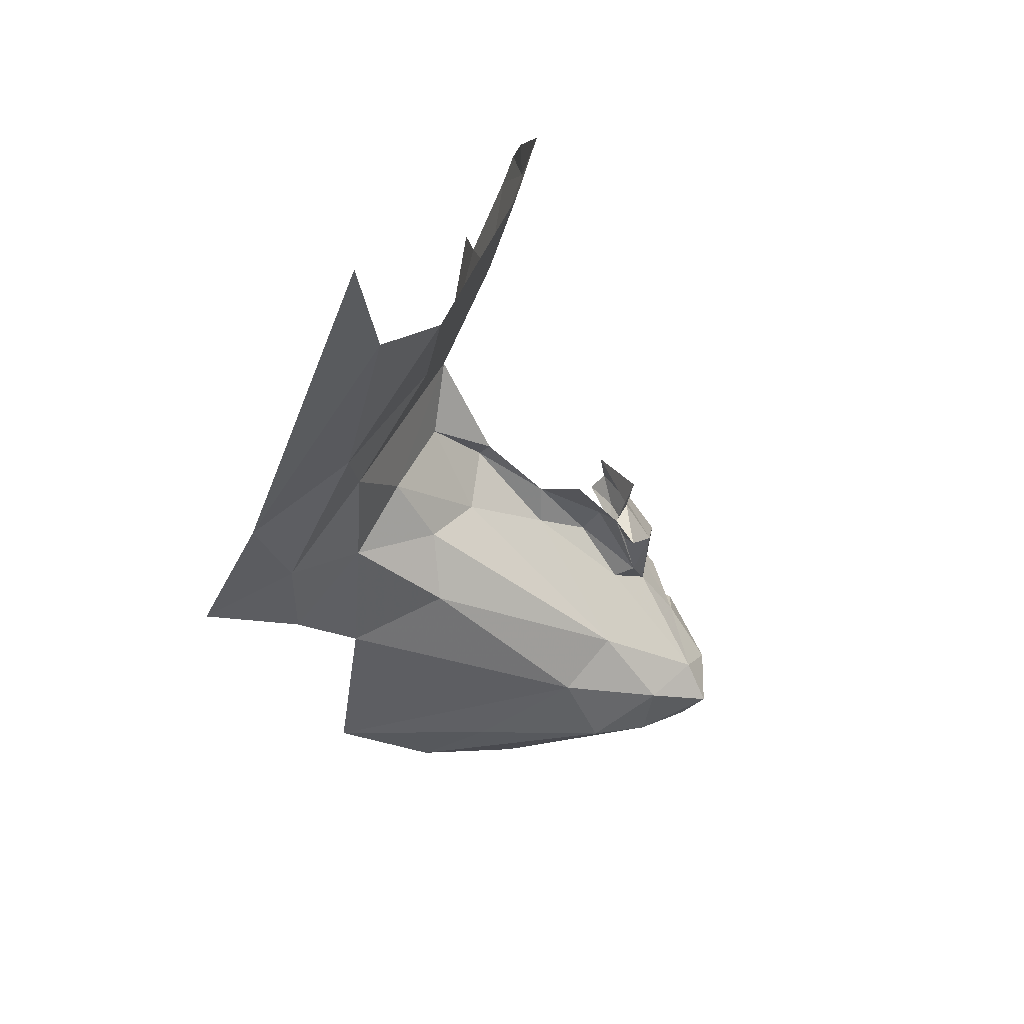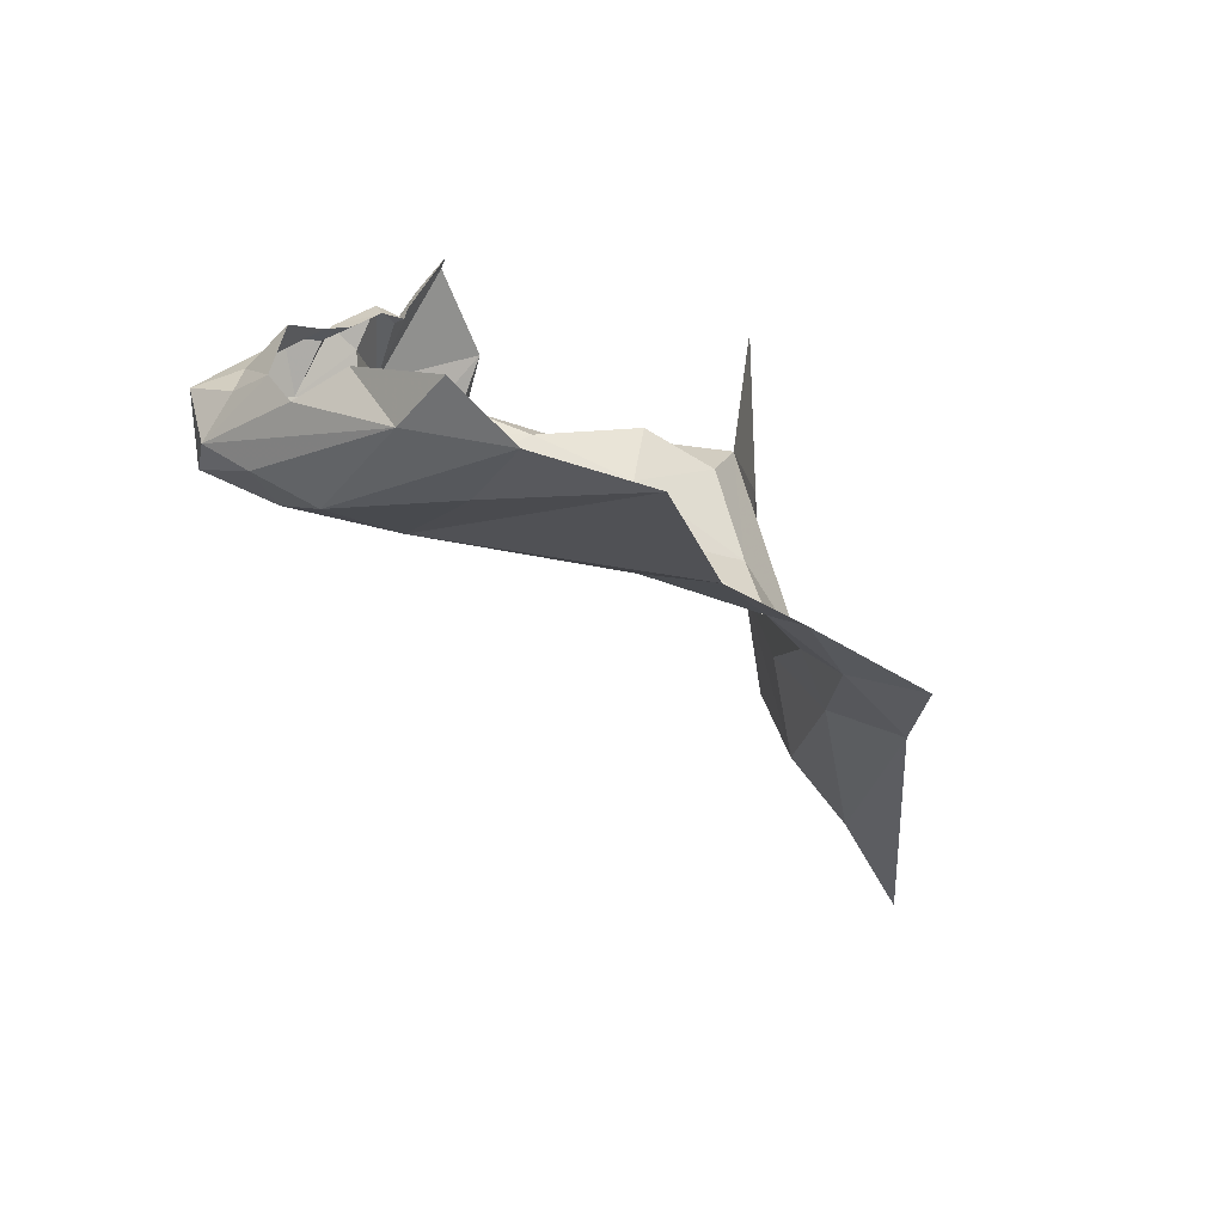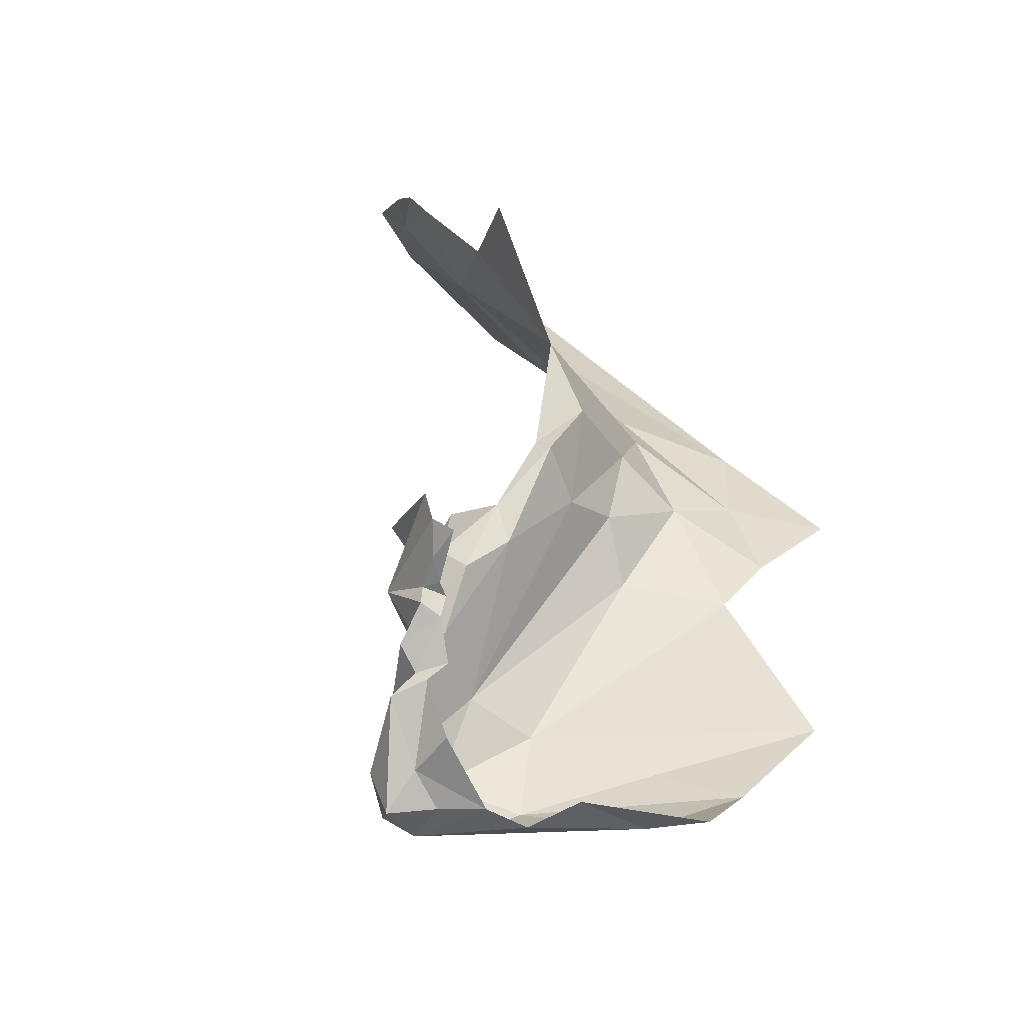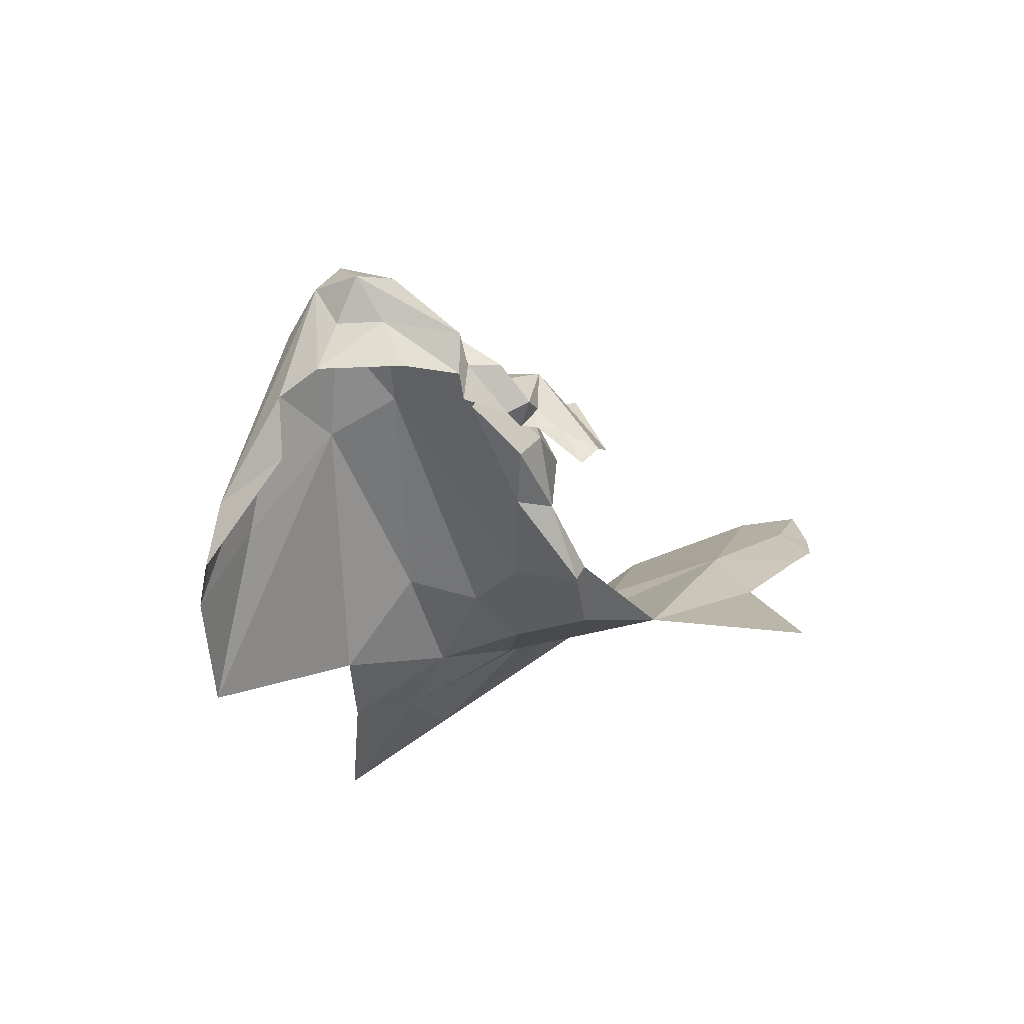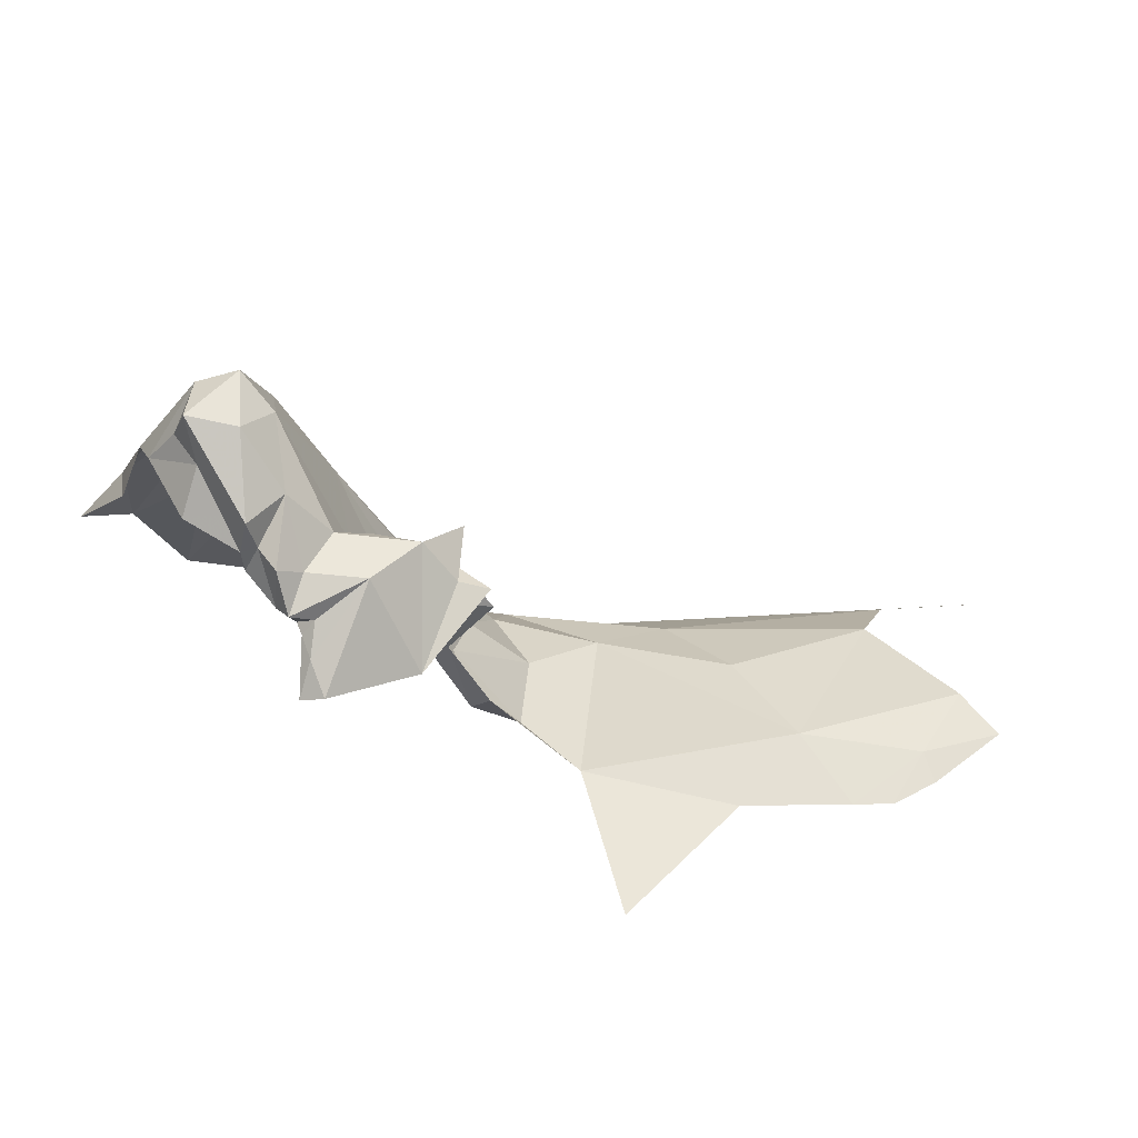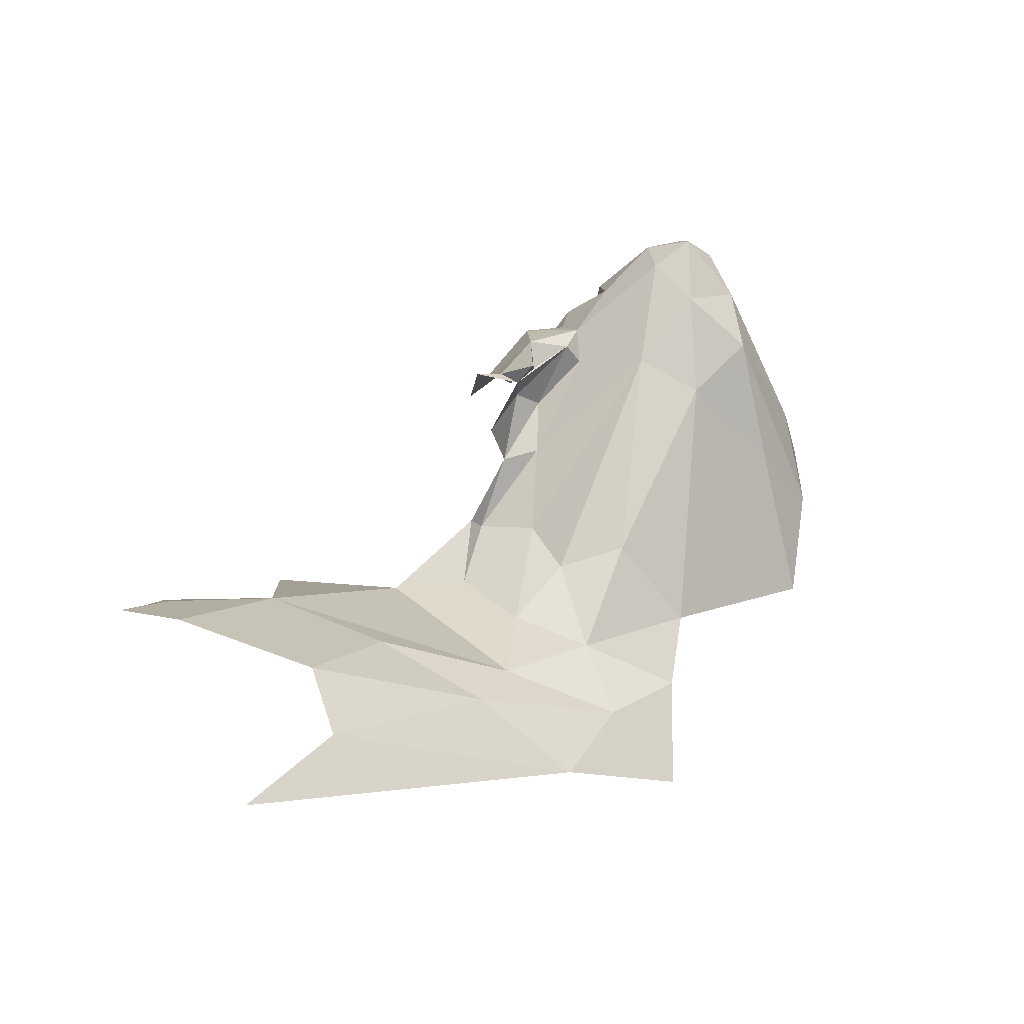
<metadata>
{"format":"obj","ext":"obj","renderer":"f3d","projection":"perspective","resolution":1024,"background":"white","views":[{"elev":-61.2,"azim":76.9,"up":"+Z"},{"elev":1.5,"azim":-79.4,"up":"+Z"},{"elev":65.7,"azim":-120.3,"up":"+Z"},{"elev":13.8,"azim":-30.9,"up":"+Y"},{"elev":55.8,"azim":27.0,"up":"+Y"},{"elev":5.8,"azim":160.3,"up":"+Y"}]}
</metadata>
<code>
v -5.399 6.744 -0.163
v -5.421 6.758 -0.1531
v -5.406 6.762 -0.1904
v -5.342 6.542 -0.1603
v -5.373 6.514 -0.2336
v -5.413 6.595 -0.1709
v -5.372 6.594 -0.128
v -5.483 6.796 -0.1169
v -5.463 6.78 -0.1391
v -5.479 6.765 -0.1322
v -5.38 6.726 -0.06923
v -5.436 6.796 -0.09188
v -5.431 6.745 -0.004847
v -5.411 6.73 -0.1291
v -5.554 6.863 -0.1582
v -5.358 6.602 -0.137
v -5.395 6.664 -0.1346
v -5.431 6.672 -0.1352
v -5.425 6.561 -0.2205
v -5.388 6.753 -0.1455
v -5.439 6.72 -0.1165
v -5.42 6.786 -0.1471
v -5.526 6.766 -0.1885
v -5.431 6.489 -0.2748
v -5.483 6.58 -0.2425
v -5.369 6.697 -0.1688
v -5.36 6.753 -0.1509
v -5.454 6.758 -0.0243
v -5.451 6.736 0.0014
v -5.275 6.536 -0.1439
v -5.339 6.473 -0.3042
v -5.377 6.385 -0.3714
v -5.121 6.458 -0.4677
v -5.025 6.423 -0.5513
v -5.588 6.889 -0.1657
v -5.579 6.83 -0.1921
v -5.586 6.853 -0.0919
v -5.643 6.817 -0.1004
v -5.585 6.821 -0.0601
v -5.294 6.458 -0.3557
v -5.533 6.81 -0.0595
v -5.545 6.507 -0.2487
v -5.704 6.521 -0.1854
v -5.576 6.735 -0.213
v -5.119 6.548 -0.2575
v -5.463 6.774 -0.04974
v -5.637 6.781 -0.1955
v -5.636 6.834 -0.1683
v -5.442 6.429 -0.3191
v -5.502 6.358 -0.3298
v -5.522 6.446 -0.2805
v -5.48 6.762 -0.0482
v -5.479 6.784 -0.0375
v -5.495 6.775 -0.0448
v -5.051 6.545 -0.2161
v -5.019 6.547 -0.2307
v -5.016 6.554 -0.2861
v -5.603 6.89 -0.1065
v -5.62 6.851 -0.1103
v -5.497 6.815 -0.0543
v -5.518 6.837 -0.1084
v -5.521 6.814 -0.06665
v -5.209 6.511 -0.3165
v -5.62 6.875 -0.1479
v -5.528 6.842 -0.06665
v -5.667 6.664 -0.1899
v -5.53 6.788 -0.0577
v -5.668 6.793 -0.1209
v -5.729 6.615 -0.1569
v -5.561 6.883 -0.121
v -5.47 6.762 -0.0396
v -5.118 6.507 -0.4094
v -5.714 6.705 -0.1417
v -5.01 6.548 -0.3589
v -5.484 6.799 -0.0718
v -4.995 6.548 -0.2657
v -4.963 6.555 -0.3315
v -5.138 6.536 -0.1753
v -5.678 6.747 -0.0972
v -5.743 6.663 -0.1083
v -5.18 6.536 -0.038
f 1 2 3
f 4 5 6
f 4 6 7
f 8 9 10
f 11 12 13
f 14 9 1
f 10 15 8
f 16 4 7
f 16 7 17
f 18 17 7
f 18 7 6
f 6 5 19
f 3 20 1
f 14 17 21
f 14 21 9
f 9 8 22
f 9 22 2
f 2 22 3
f 9 21 10
f 6 19 23
f 20 3 22
f 10 18 23
f 1 9 2
f 21 18 10
f 23 15 10
f 19 24 25
f 19 25 23
f 23 18 6
f 17 14 26
f 17 18 21
f 19 5 24
f 11 27 20
f 12 11 22
f 20 27 1
f 1 26 14
f 20 22 11
f 13 28 29
f 13 12 28
f 30 31 5
f 32 33 34
f 24 5 31
f 35 15 36
f 37 38 39
f 33 32 40
f 37 39 41
f 42 43 44
f 44 25 42
f 30 45 31
f 46 28 12
f 36 44 47
f 30 4 16
f 36 47 48
f 32 49 40
f 24 42 25
f 49 50 51
f 52 46 53
f 52 53 54
f 55 56 57
f 37 58 59
f 60 61 62
f 63 31 45
f 59 58 64
f 36 23 44
f 37 65 58
f 42 24 51
f 64 58 35
f 47 44 66
f 4 30 5
f 32 50 49
f 62 65 41
f 55 57 45
f 62 41 67
f 68 38 64
f 47 66 69
f 58 70 35
f 70 15 35
f 28 71 29
f 40 72 33
f 63 45 72
f 40 63 72
f 40 31 63
f 64 48 73
f 60 62 54
f 74 72 45
f 62 67 54
f 12 53 46
f 61 70 65
f 75 60 53
f 75 53 12
f 52 71 46
f 76 77 57
f 65 62 61
f 15 70 61
f 48 64 35
f 49 51 24
f 75 12 8
f 31 40 49
f 55 45 78
f 79 73 80
f 73 47 69
f 73 69 80
f 74 57 77
f 41 65 37
f 59 38 37
f 23 25 44
f 23 36 15
f 59 64 38
f 36 48 35
f 60 54 53
f 70 58 65
f 15 61 8
f 76 57 56
f 12 22 8
f 61 75 8
f 68 64 73
f 43 69 66
f 79 68 73
f 45 57 74
f 28 46 71
f 30 78 45
f 30 81 78
f 75 61 60
f 48 47 73
f 24 31 49
f 43 66 44

</code>
